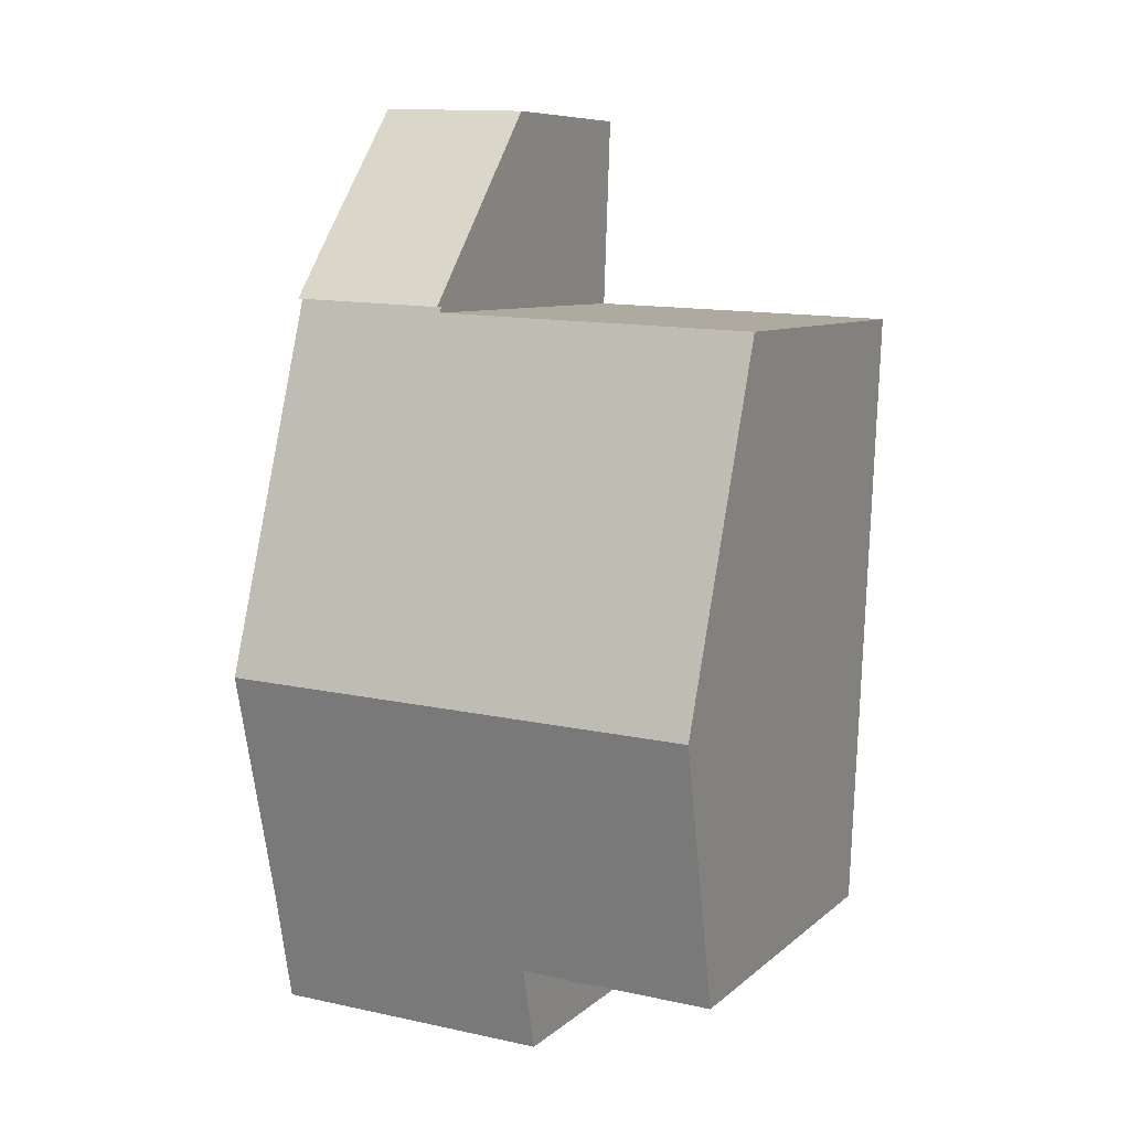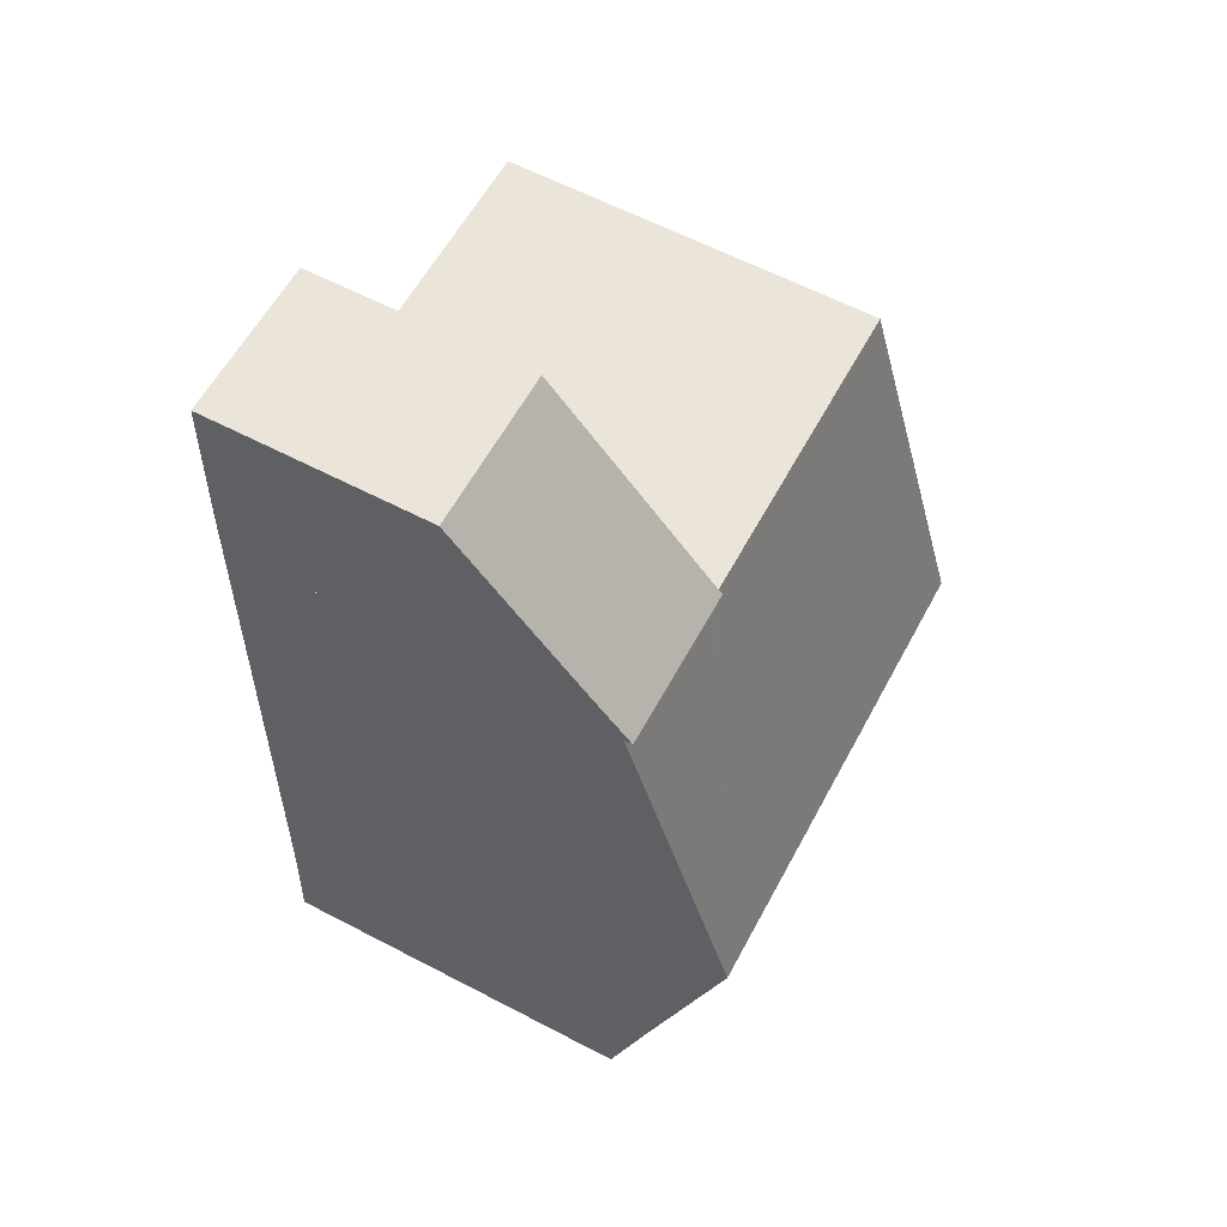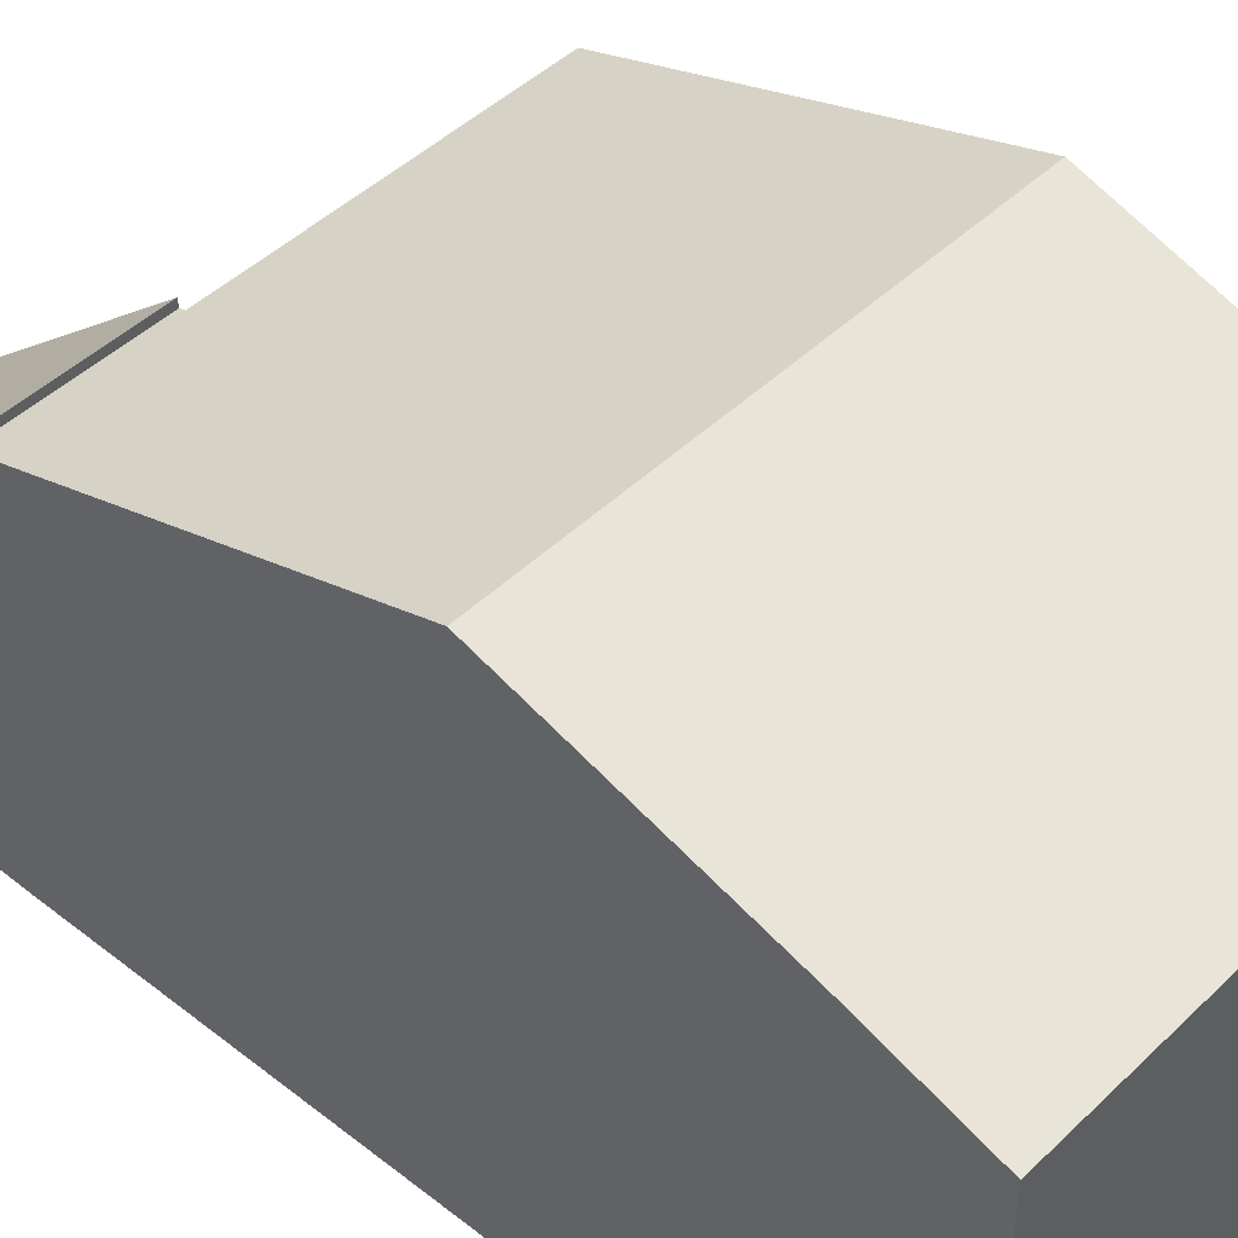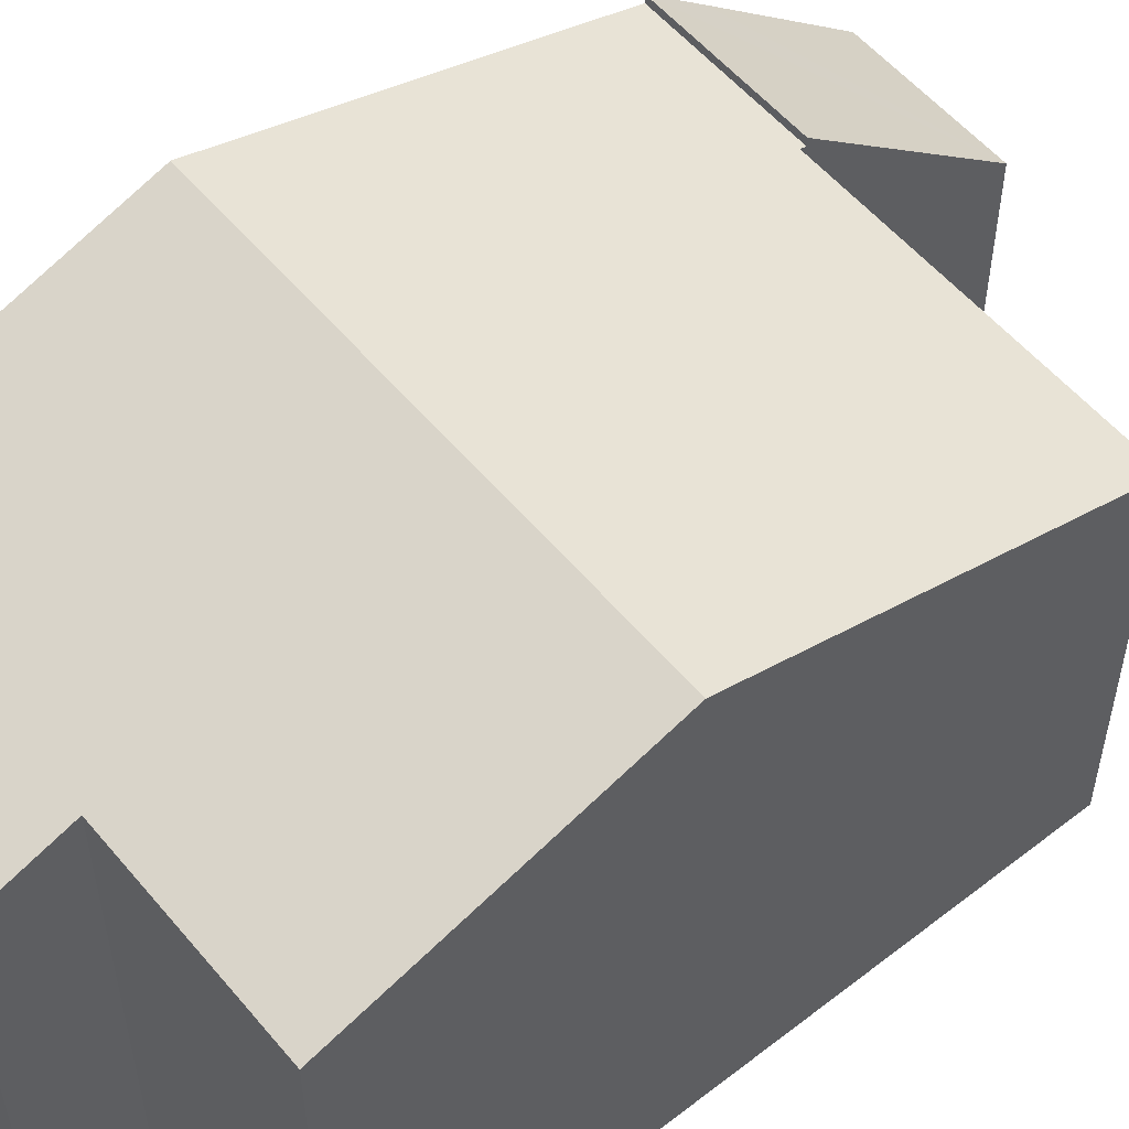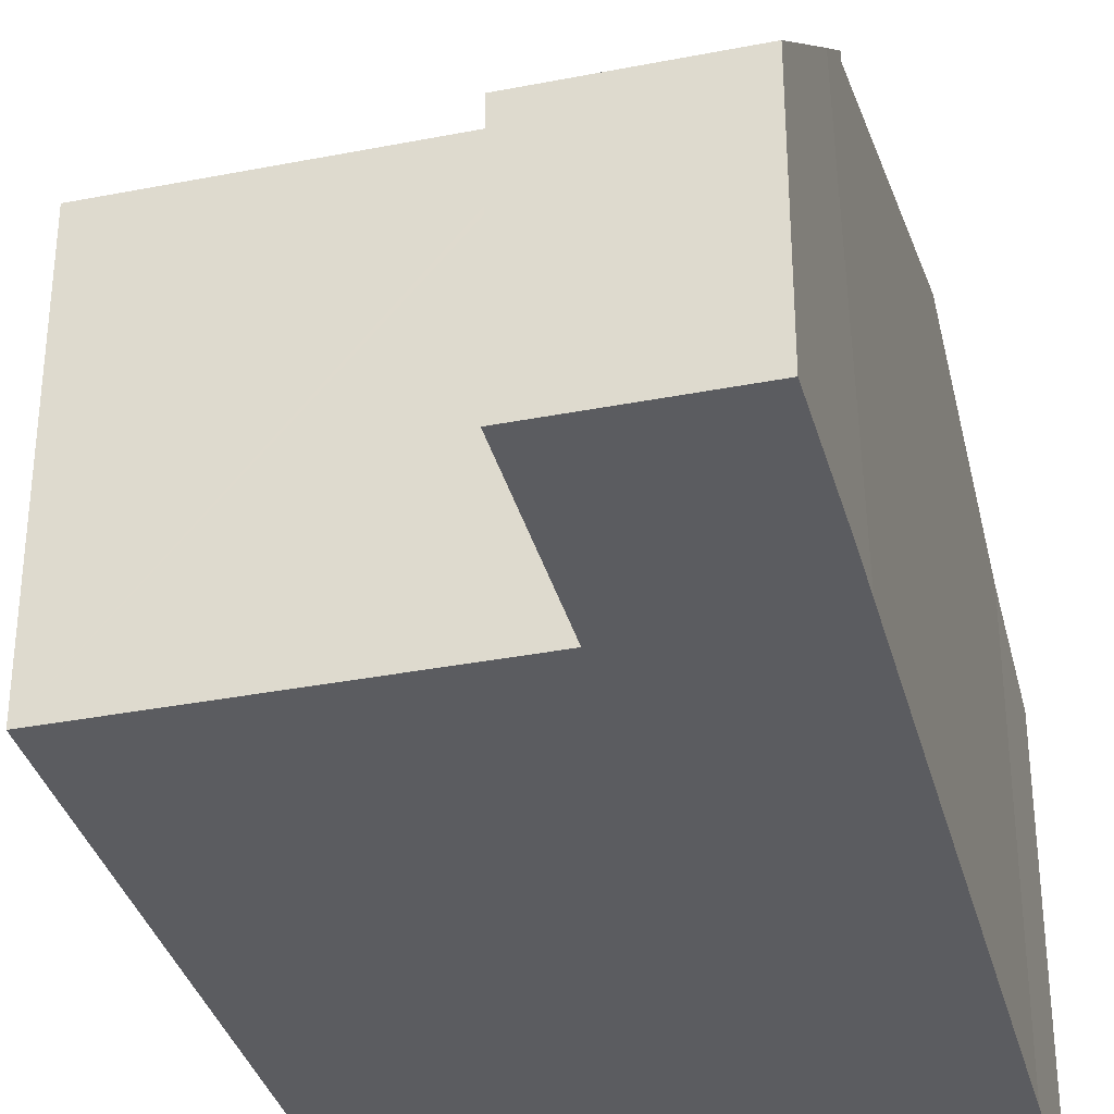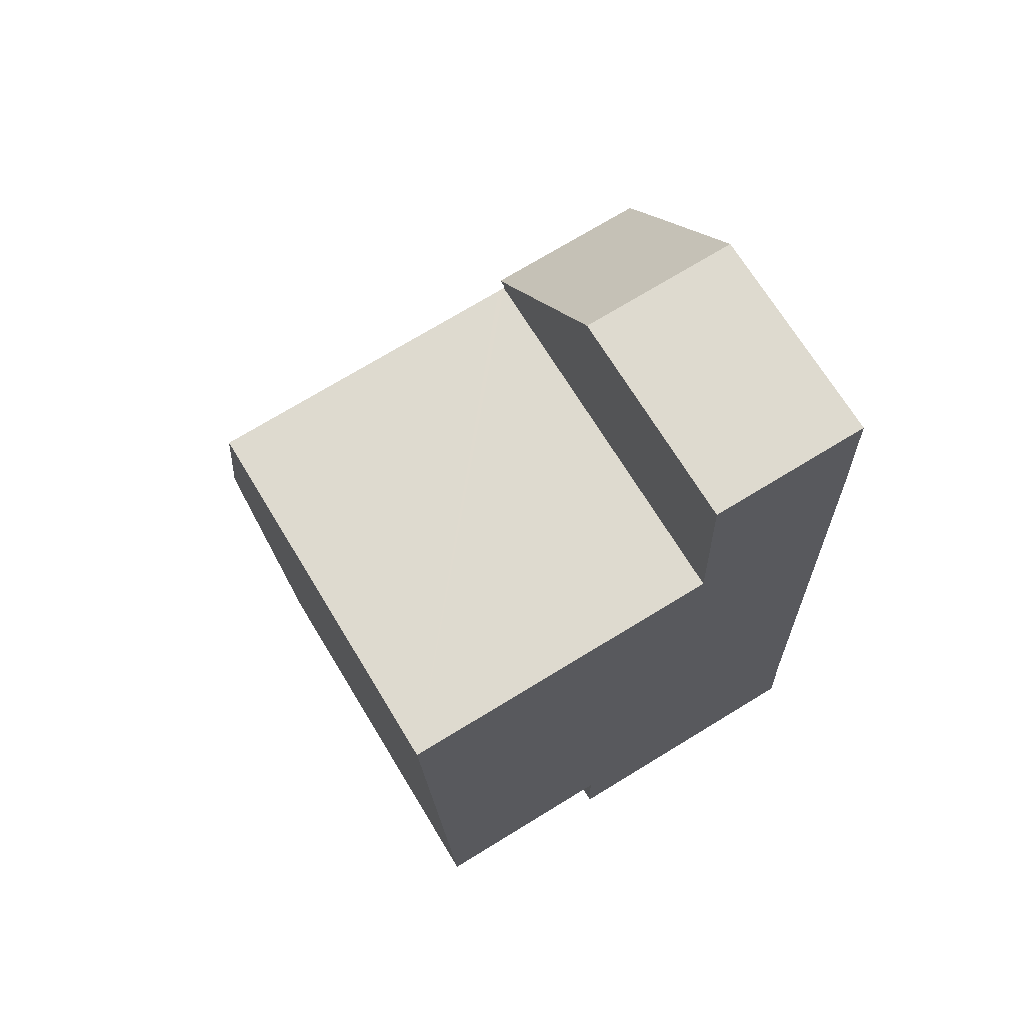
<metadata>
{"format":"obj","ext":"obj","renderer":"f3d","projection":"perspective","resolution":1024,"background":"white","views":[{"elev":8.3,"azim":-154.2,"up":"+Z"},{"elev":61.4,"azim":118.0,"up":"+Z"},{"elev":45.7,"azim":130.1,"up":"+Y"},{"elev":55.4,"azim":-131.6,"up":"+Y"},{"elev":-34.9,"azim":12.4,"up":"+Y"},{"elev":69.2,"azim":-31.2,"up":"+Z"}]}
</metadata>
<code>
v  8.529 8.463 -5.88
v  5.595 6.48 0.32
v  8.317 6.48 0.43
v  5.599 6.512 0.219
v  5.489 6.512 0.215
v  0 6.509 3.986e-16
v  5.725 8.463 -5.993
v  0.251 8.463 -6.214
v  3.877 6.514 -12.28
v  3.834 6.986 -10.78
v  5.96 6.513 -12.2
v  8.67 7.144 -10.08
v  8.777 6.511 -12.09
v  0.441 6.983 -10.92
v  0 0 0
v  5.599 -1.341e-17 0.219
v  5.489 -1.317e-17 0.215
v  5.595 -1.959e-17 0.32
v  8.317 -2.633e-17 0.43
v  3.834 6.598e-16 -10.78
v  3.877 7.518e-16 -12.28
v  0.251 3.805e-16 -6.214
v  0.441 6.687e-16 -10.92
v  8.529 3.6e-16 -5.88
v  8.67 6.17e-16 -10.08
v  8.777 7.402e-16 -12.09
v  5.96 7.469e-16 -12.2
v  5.476 3.737 3.665
v  8.317 6.621 0.43
v  5.595 6.622 0.32
v  8.286 5.835 1.342
v  8.175 3.739 3.771
v  8.175 -2.309e-16 3.771
v  8.286 -8.217e-17 1.342
v  5.476 -2.244e-16 3.665
g defaultobject
f 1 2 3
f 2 1 4
f 4 1 5
f 5 1 6
f 6 1 7
f 6 7 8
f 9 10 11
f 12 7 1
f 7 12 13
f 7 13 8
f 8 13 11
f 8 11 10
f 8 10 14
f 15 5 6
f 5 15 4
f 4 15 16
f 16 15 17
f 18 3 2
f 3 18 19
f 16 2 4
f 2 16 18
f 9 20 10
f 20 9 21
f 8 15 6
f 15 8 14
f 15 14 22
f 22 14 23
f 19 1 3
f 1 19 12
f 12 19 24
f 12 24 25
f 25 13 12
f 13 25 26
f 26 11 13
f 11 26 9
f 9 26 21
f 21 26 27
f 20 14 10
f 14 20 23
f 18 16 19
f 25 27 26
f 27 25 21
f 21 25 20
f 20 25 24
f 20 24 23
f 23 24 22
f 22 24 19
f 22 19 16
f 22 16 15
f 15 16 17
f 28 29 30
f 29 28 31
f 31 28 32
f 31 19 29
f 19 31 32
f 19 32 33
f 19 33 34
f 29 18 30
f 18 29 19
f 18 28 30
f 28 18 35
f 28 33 32
f 33 28 35
f 34 18 19
f 18 34 33
f 18 33 35

</code>
